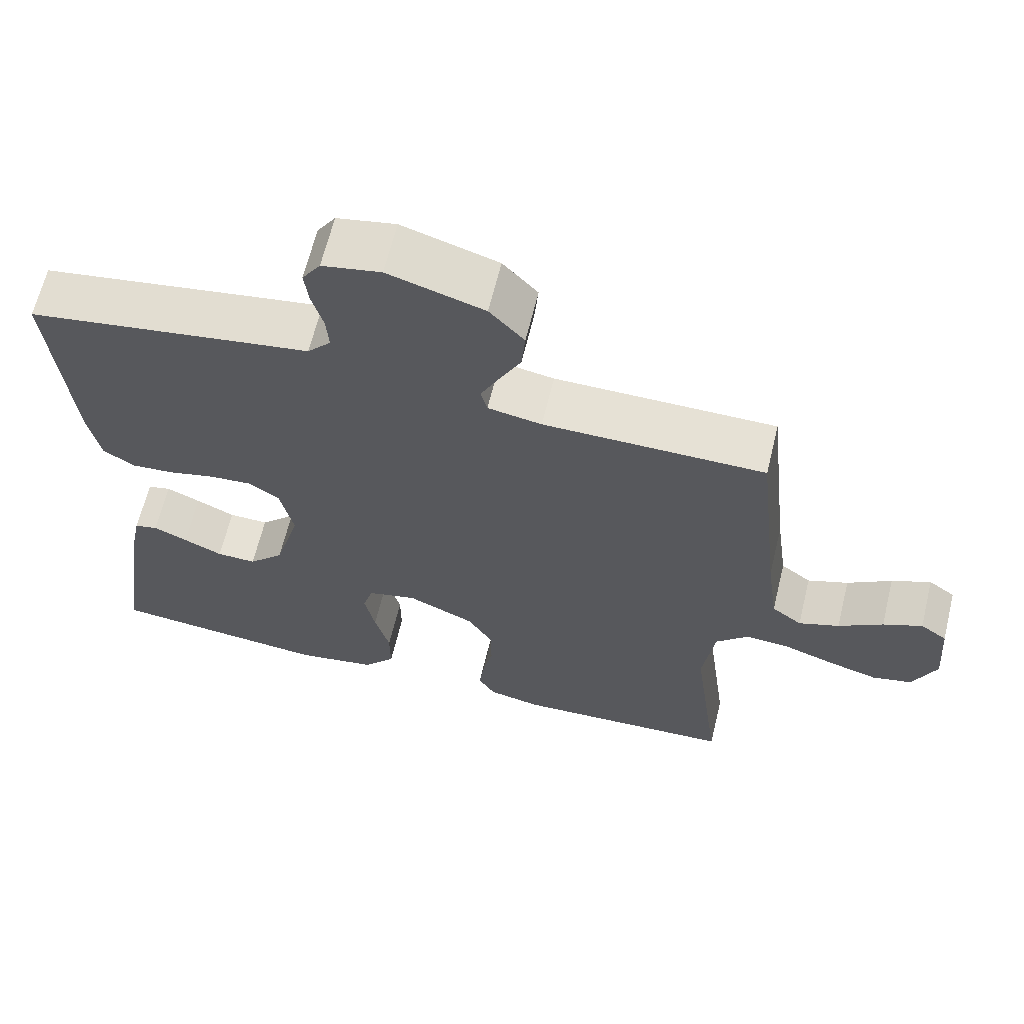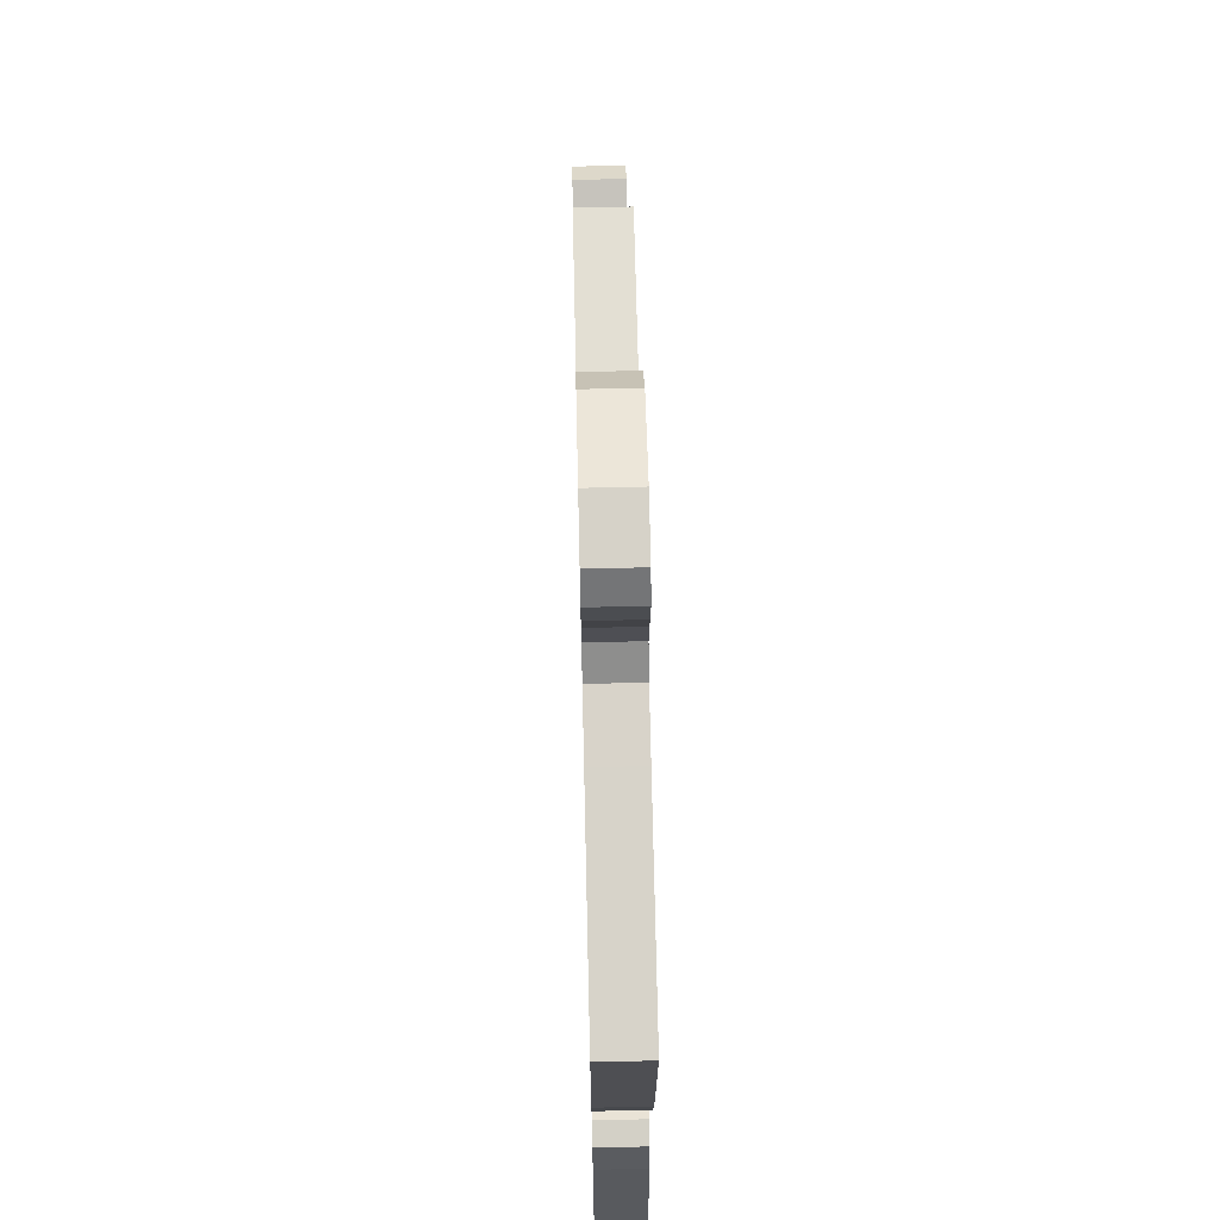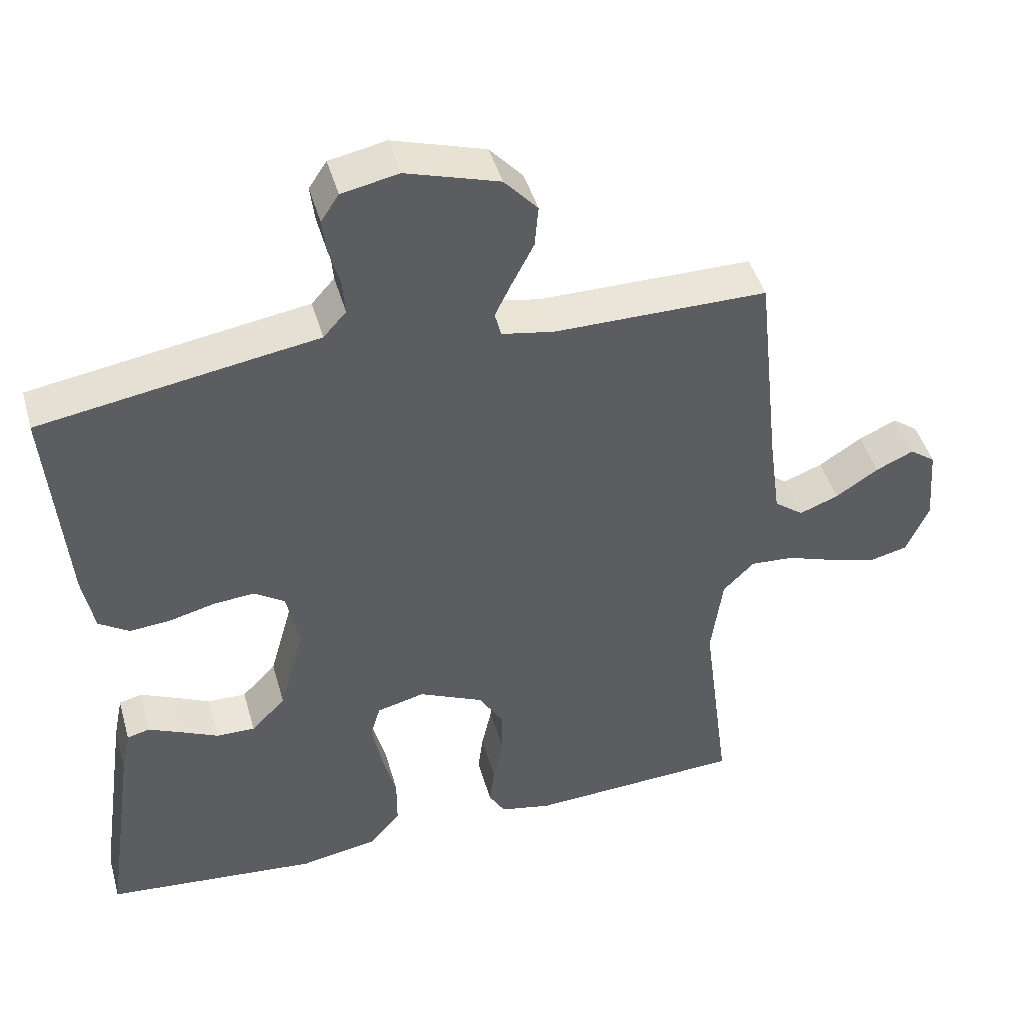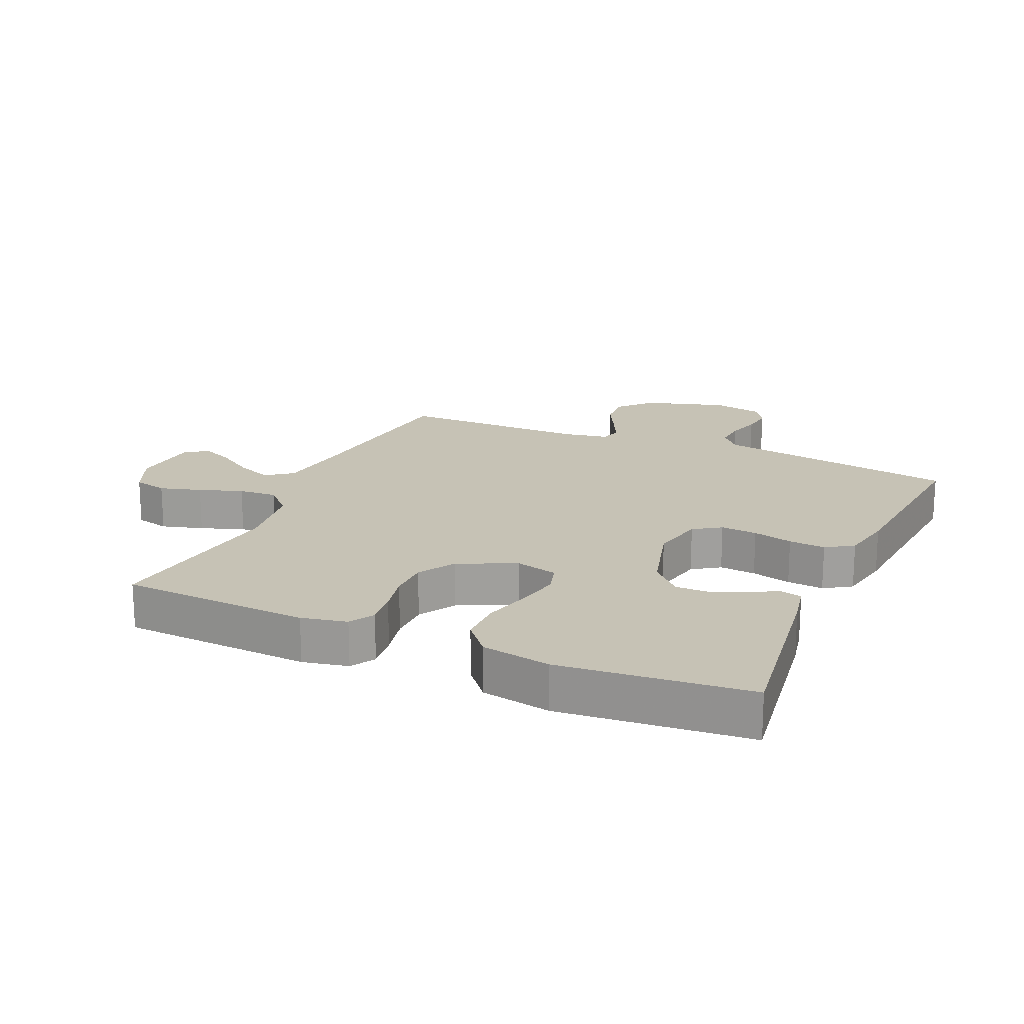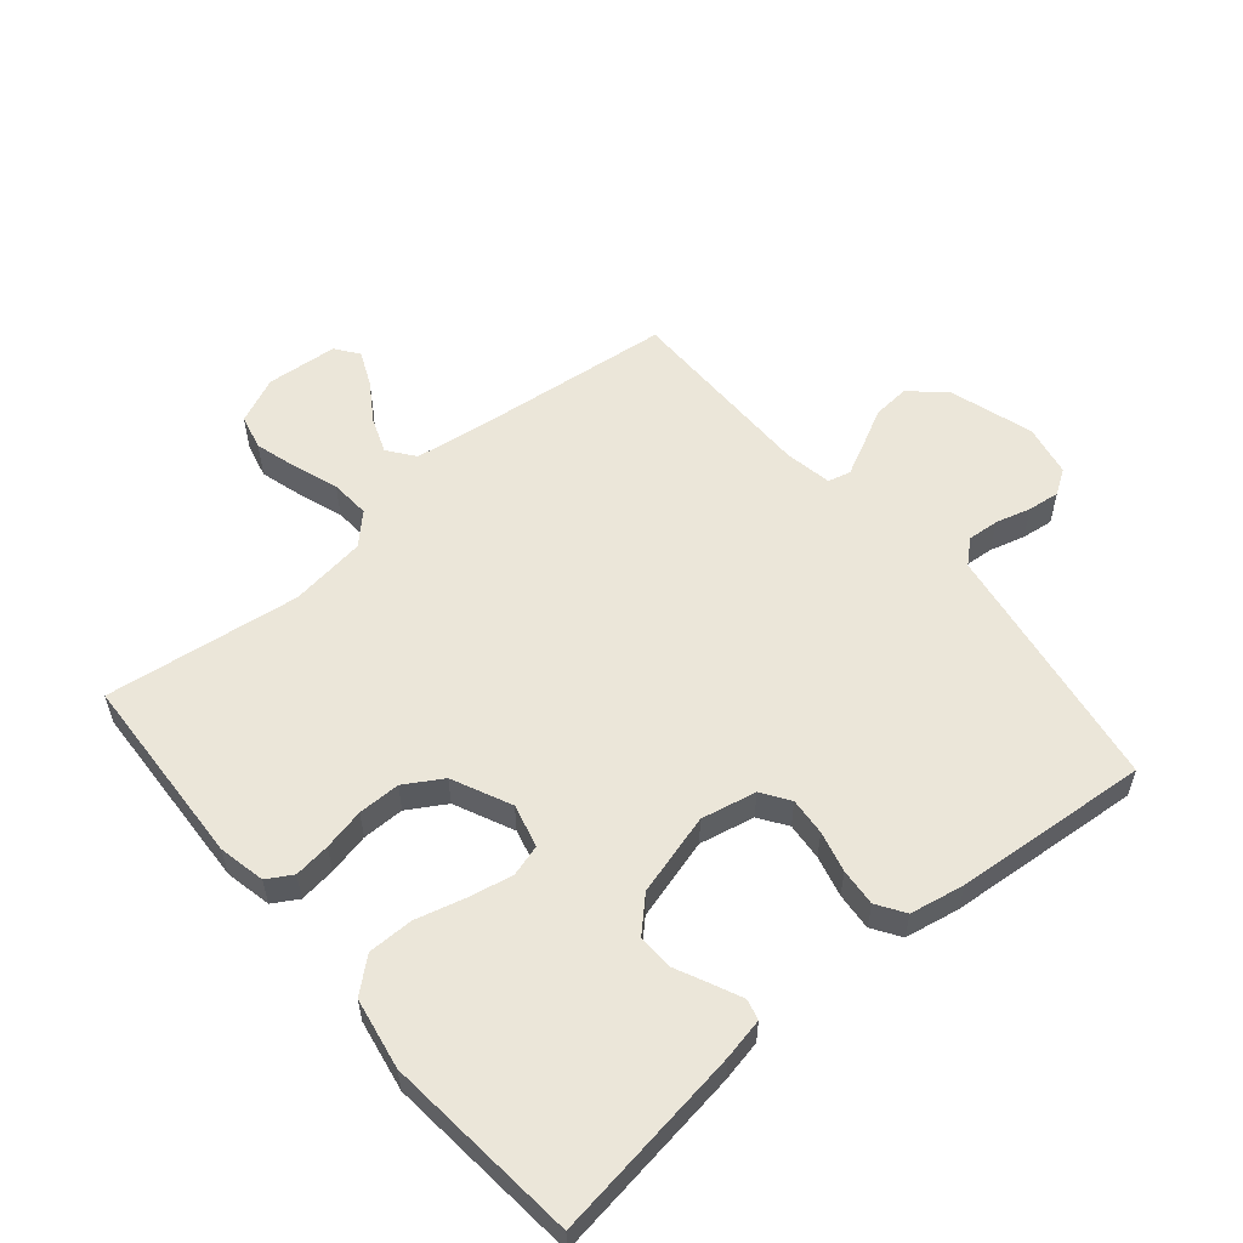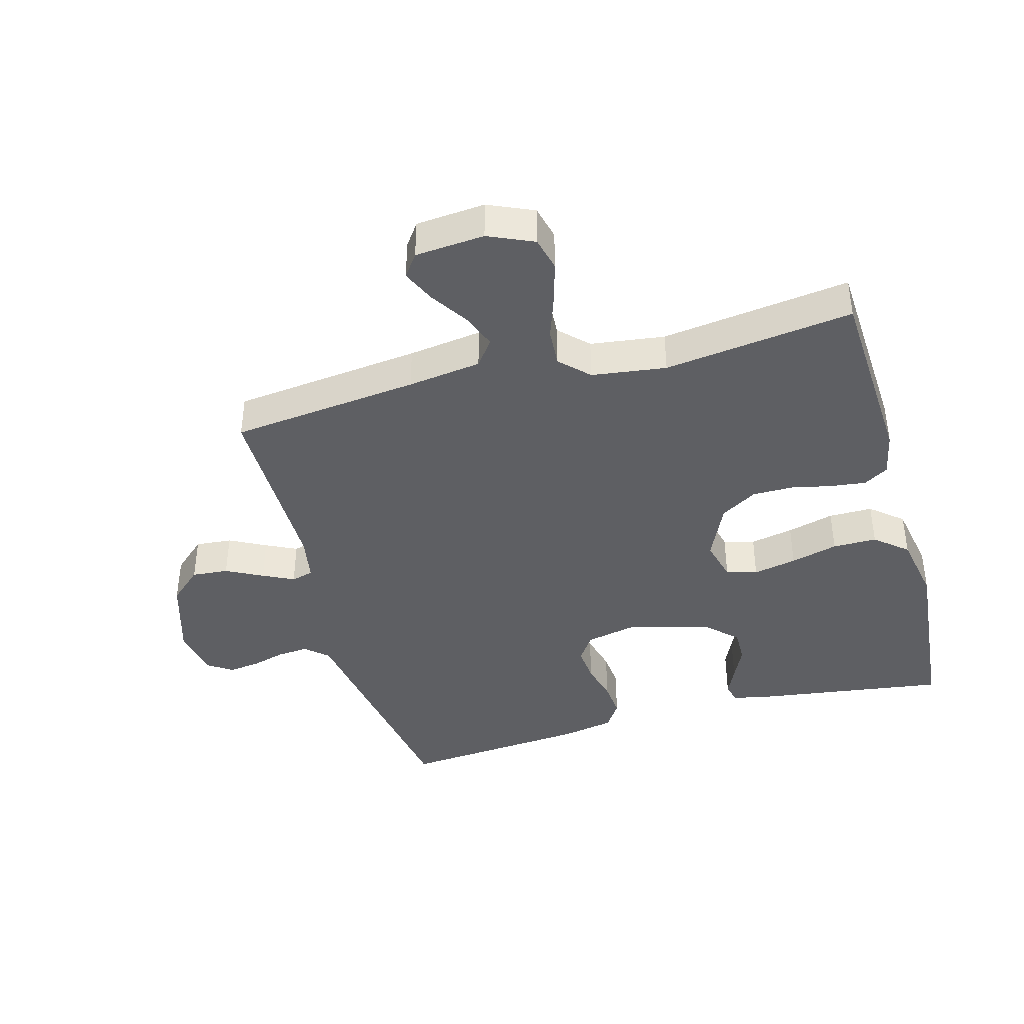
<metadata>
{"format":"obj","ext":"obj","renderer":"f3d","projection":"perspective","resolution":1024,"background":"white","views":[{"elev":64.5,"azim":13.7,"up":"+Z"},{"elev":67.0,"azim":-91.3,"up":"+Z"},{"elev":45.0,"azim":-15.6,"up":"+Z"},{"elev":18.9,"azim":-156.1,"up":"+Y"},{"elev":56.5,"azim":-130.2,"up":"+Y"},{"elev":-40.7,"azim":105.5,"up":"+Y"}]}
</metadata>
<code>
v -0.5 0.07 0.5
v -0.2 0.07 0.549
v -0.112 0.07 0.563
v -0.08 0.07 0.599
v -0.084 0.07 0.648
v -0.099 0.07 0.702
v -0.105 0.07 0.751
v -0.08 0.07 0.789
v 0 0.07 0.805
v 0.13 0.07 0.765
v 0.177 0.07 0.713
v 0.172 0.07 0.655
v 0.142 0.07 0.597
v 0.118 0.07 0.548
v 0.127 0.07 0.513
v 0.2 0.07 0.5
v 0.5 0.07 0.5
v 0.533 0.07 0.2
v 0.549 0.07 0.083
v 0.59 0.07 0.052
v 0.645 0.07 0.073
v 0.705 0.07 0.112
v 0.758 0.07 0.136
v 0.794 0.07 0.11
v 0.803 0.07 0
v 0.771 0.07 -0.072
v 0.717 0.07 -0.085
v 0.651 0.07 -0.066
v 0.582 0.07 -0.042
v 0.521 0.07 -0.038
v 0.477 0.07 -0.082
v 0.461 0.07 -0.2
v 0.5 0.07 -0.5
v 0.2 0.07 -0.516
v 0.128 0.07 -0.501
v 0.105 0.07 -0.462
v 0.112 0.07 -0.406
v 0.126 0.07 -0.342
v 0.126 0.07 -0.277
v 0.091 0.07 -0.219
v 0 0.07 -0.177
v -0.067 0.07 -0.194
v -0.081 0.07 -0.243
v -0.067 0.07 -0.312
v -0.047 0.07 -0.387
v -0.047 0.07 -0.457
v -0.09 0.07 -0.508
v -0.2 0.07 -0.528
v -0.5 0.07 -0.5
v -0.457 0.07 -0.2
v -0.444 0.07 -0.136
v -0.412 0.07 -0.128
v -0.366 0.07 -0.149
v -0.313 0.07 -0.174
v -0.259 0.07 -0.175
v -0.211 0.07 -0.126
v -0.176 0.07 0
v -0.194 0.07 0.085
v -0.237 0.07 0.114
v -0.295 0.07 0.109
v -0.358 0.07 0.093
v -0.416 0.07 0.088
v -0.459 0.07 0.116
v -0.475 0.07 0.2
v -0.5 0 0.5
v -0.2 0 0.549
v -0.112 0 0.563
v -0.08 0 0.599
v -0.084 0 0.648
v -0.099 0 0.702
v -0.105 0 0.751
v -0.08 0 0.789
v 0 0 0.805
v 0.13 0 0.765
v 0.177 0 0.713
v 0.172 0 0.655
v 0.142 0 0.597
v 0.118 0 0.548
v 0.127 0 0.513
v 0.2 0 0.5
v 0.5 0 0.5
v 0.533 0 0.2
v 0.549 0 0.083
v 0.59 0 0.052
v 0.645 0 0.073
v 0.705 0 0.112
v 0.758 0 0.136
v 0.794 0 0.11
v 0.803 0 0
v 0.771 0 -0.072
v 0.717 0 -0.085
v 0.651 0 -0.066
v 0.582 0 -0.042
v 0.521 0 -0.038
v 0.477 0 -0.082
v 0.461 0 -0.2
v 0.5 0 -0.5
v 0.2 0 -0.516
v 0.128 0 -0.501
v 0.105 0 -0.462
v 0.112 0 -0.406
v 0.126 0 -0.342
v 0.126 0 -0.277
v 0.091 0 -0.219
v 0 0 -0.177
v -0.067 0 -0.194
v -0.081 0 -0.243
v -0.067 0 -0.312
v -0.047 0 -0.387
v -0.047 0 -0.457
v -0.09 0 -0.508
v -0.2 0 -0.528
v -0.5 0 -0.5
v -0.457 0 -0.2
v -0.444 0 -0.136
v -0.412 0 -0.128
v -0.366 0 -0.149
v -0.313 0 -0.174
v -0.259 0 -0.175
v -0.211 0 -0.126
v -0.176 0 0
v -0.194 0 0.085
v -0.237 0 0.114
v -0.295 0 0.109
v -0.358 0 0.093
v -0.416 0 0.088
v -0.459 0 0.116
v -0.475 0 0.2
f 1 2 3
f 64 1 3
f 63 64 3
f 62 63 3
f 61 62 3
f 60 61 3
f 59 60 3 4
f 58 59 4
f 57 58 4
f 52 53 54
f 51 52 54
f 50 51 54
f 49 50 54
f 48 49 54
f 47 48 54
f 46 47 54
f 45 46 54
f 44 45 54
f 43 44 54 55
f 42 43 55 56
f 36 37 38
f 35 36 38
f 34 35 38
f 33 34 38
f 32 33 38
f 31 32 38 39
f 30 31 39 40
f 27 28 29
f 26 27 29
f 25 26 29
f 24 25 29
f 23 24 29
f 22 23 29
f 21 22 29
f 20 21 29 30
f 30 40 41
f 20 30 41
f 19 20 41
f 16 17 18
f 42 56 57
f 41 42 57
f 19 41 57
f 18 19 57
f 16 18 57
f 15 16 57
f 11 12 13
f 10 11 13
f 9 10 13
f 8 9 13
f 7 8 13
f 6 7 13
f 5 6 13
f 14 15 57 4
f 4 5 13 14
f 67 66 65
f 67 65 128
f 67 128 127
f 67 127 126
f 67 126 125
f 67 125 124
f 68 67 124 123
f 68 123 122
f 68 122 121
f 118 117 116
f 118 116 115
f 118 115 114
f 118 114 113
f 118 113 112
f 118 112 111
f 118 111 110
f 118 110 109
f 118 109 108
f 119 118 108 107
f 120 119 107 106
f 102 101 100
f 102 100 99
f 102 99 98
f 102 98 97
f 102 97 96
f 103 102 96 95
f 104 103 95 94
f 93 92 91
f 93 91 90
f 93 90 89
f 93 89 88
f 93 88 87
f 93 87 86
f 93 86 85
f 94 93 85 84
f 105 104 94
f 105 94 84
f 105 84 83
f 82 81 80
f 121 120 106
f 121 106 105
f 121 105 83
f 121 83 82
f 121 82 80
f 121 80 79
f 77 76 75
f 77 75 74
f 77 74 73
f 77 73 72
f 77 72 71
f 77 71 70
f 77 70 69
f 68 121 79 78
f 78 77 69 68
f 1 65 66 2
f 2 66 67 3
f 3 67 68 4
f 4 68 69 5
f 5 69 70 6
f 6 70 71 7
f 7 71 72 8
f 8 72 73 9
f 9 73 74 10
f 10 74 75 11
f 11 75 76 12
f 12 76 77 13
f 13 77 78 14
f 14 78 79 15
f 15 79 80 16
f 16 80 81 17
f 17 81 82 18
f 18 82 83 19
f 19 83 84 20
f 20 84 85 21
f 21 85 86 22
f 22 86 87 23
f 23 87 88 24
f 24 88 89 25
f 25 89 90 26
f 26 90 91 27
f 27 91 92 28
f 28 92 93 29
f 29 93 94 30
f 30 94 95 31
f 31 95 96 32
f 32 96 97 33
f 33 97 98 34
f 34 98 99 35
f 35 99 100 36
f 36 100 101 37
f 37 101 102 38
f 38 102 103 39
f 39 103 104 40
f 40 104 105 41
f 41 105 106 42
f 42 106 107 43
f 43 107 108 44
f 44 108 109 45
f 45 109 110 46
f 46 110 111 47
f 47 111 112 48
f 48 112 113 49
f 49 113 114 50
f 50 114 115 51
f 51 115 116 52
f 52 116 117 53
f 53 117 118 54
f 54 118 119 55
f 55 119 120 56
f 56 120 121 57
f 57 121 122 58
f 58 122 123 59
f 59 123 124 60
f 60 124 125 61
f 61 125 126 62
f 62 126 127 63
f 63 127 128 64
f 64 128 65 1

</code>
